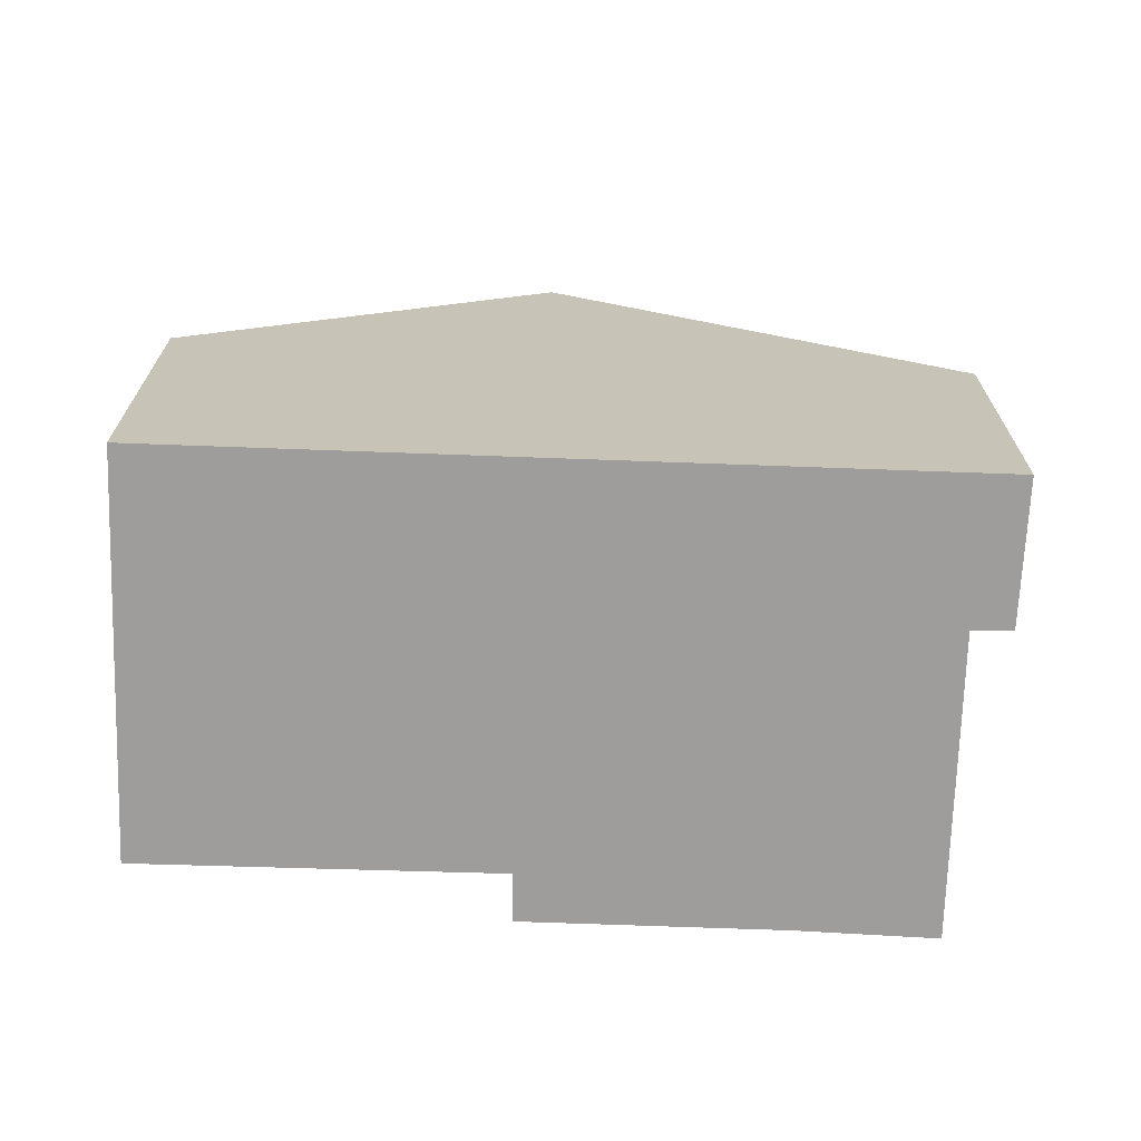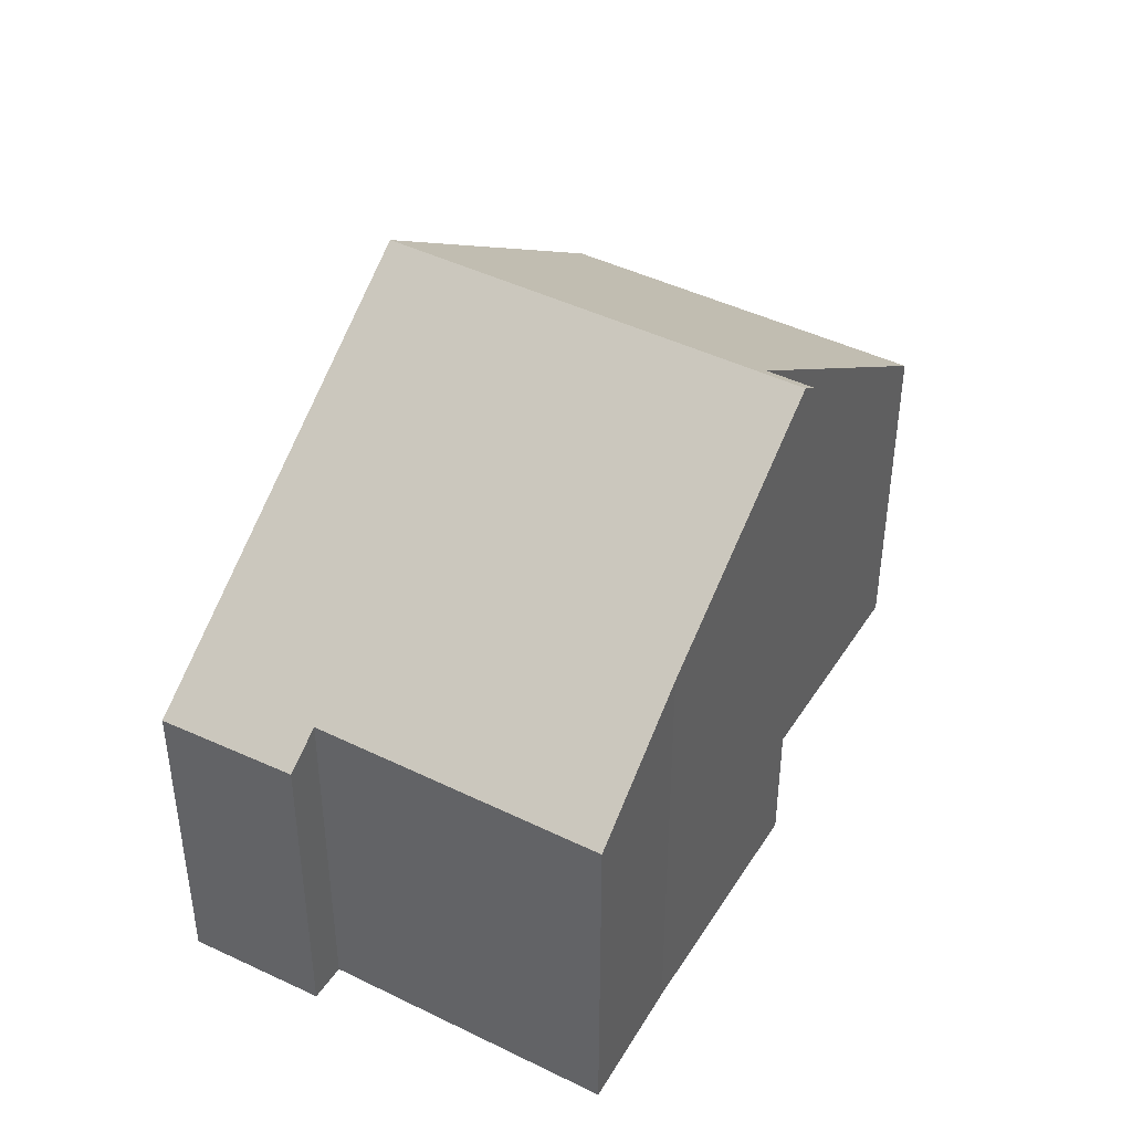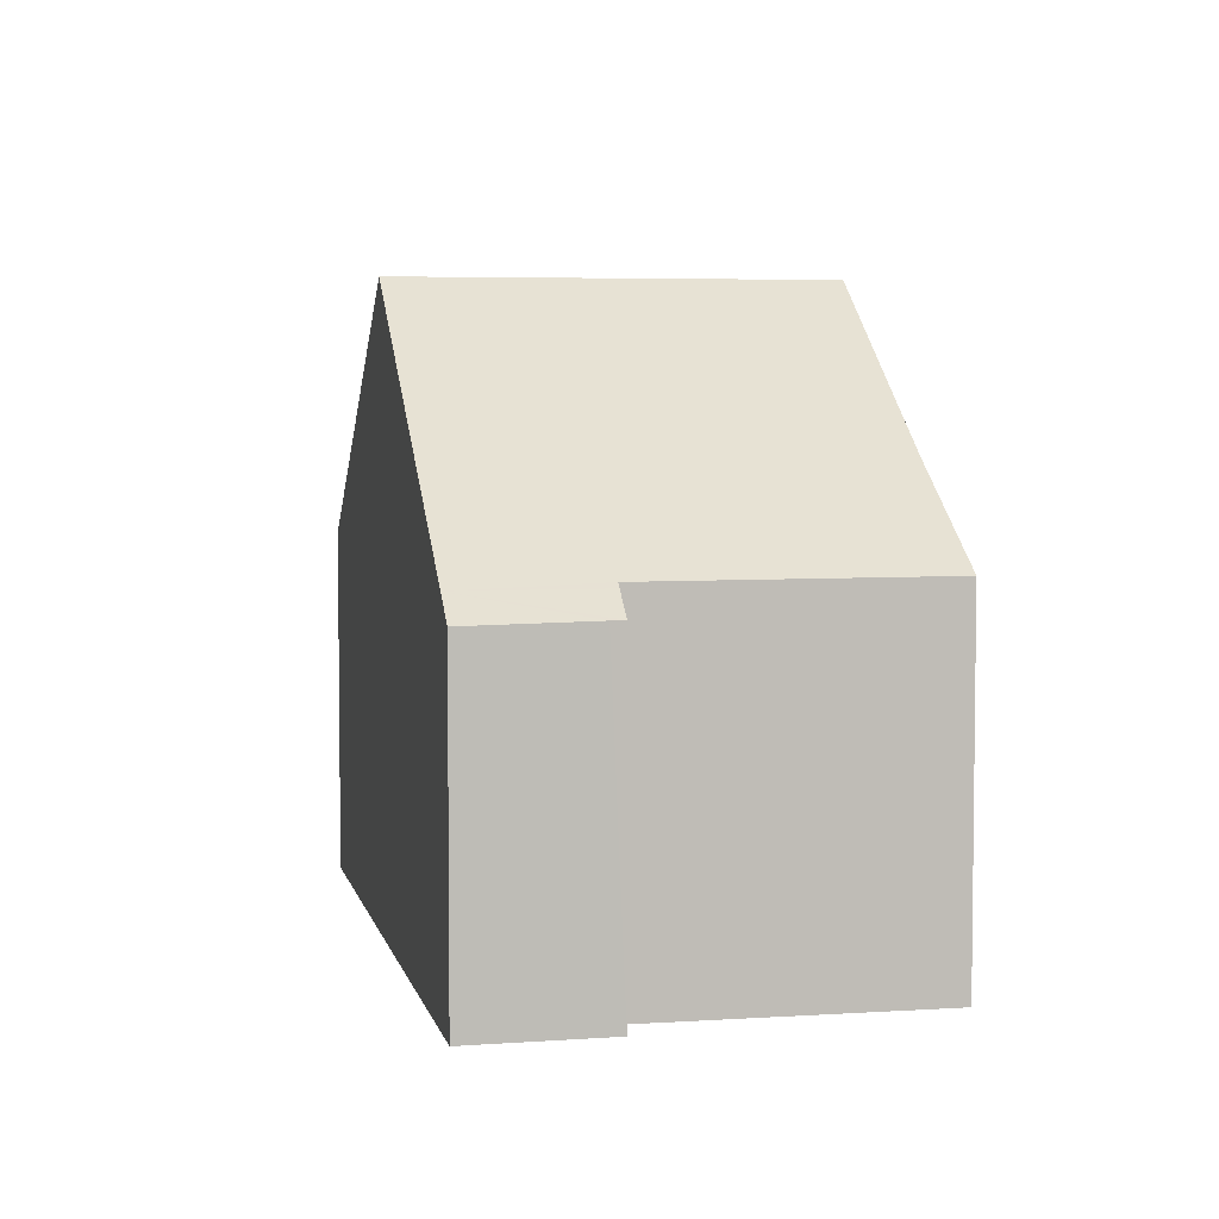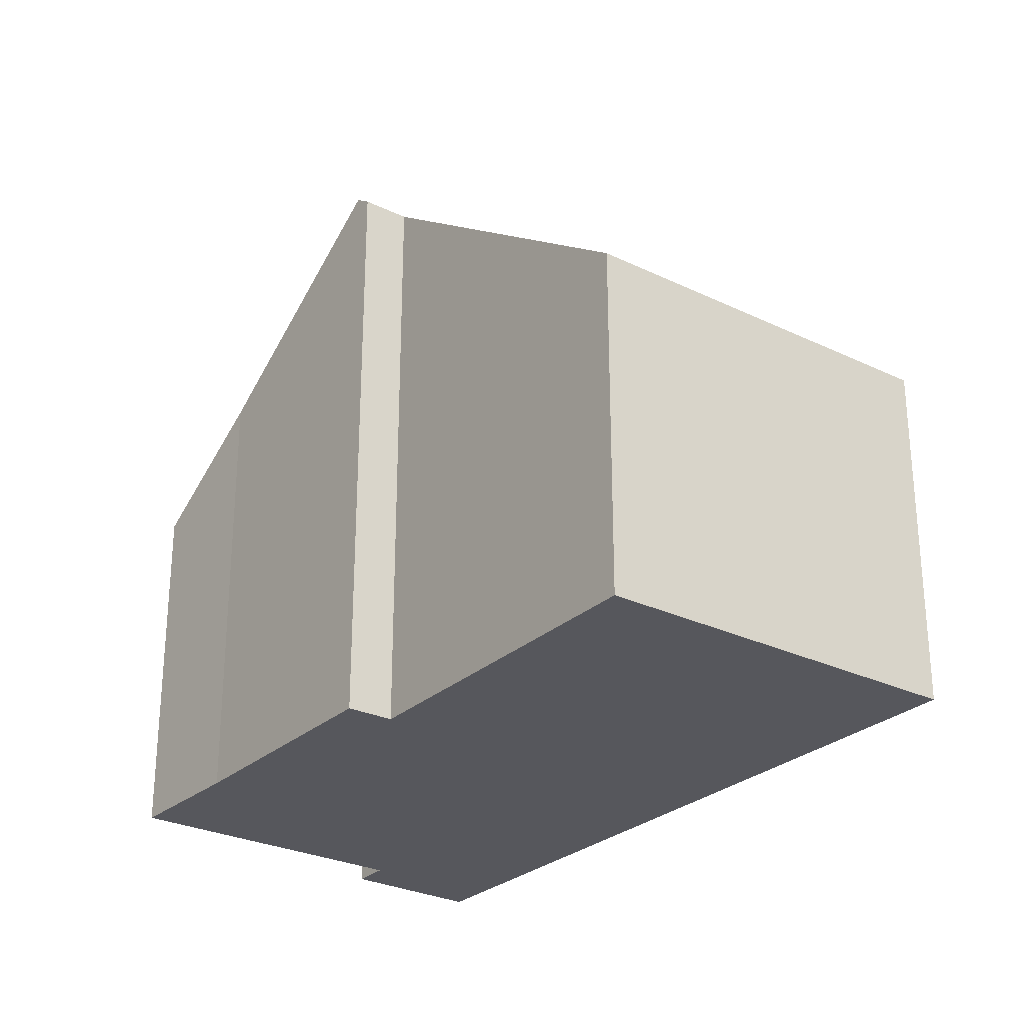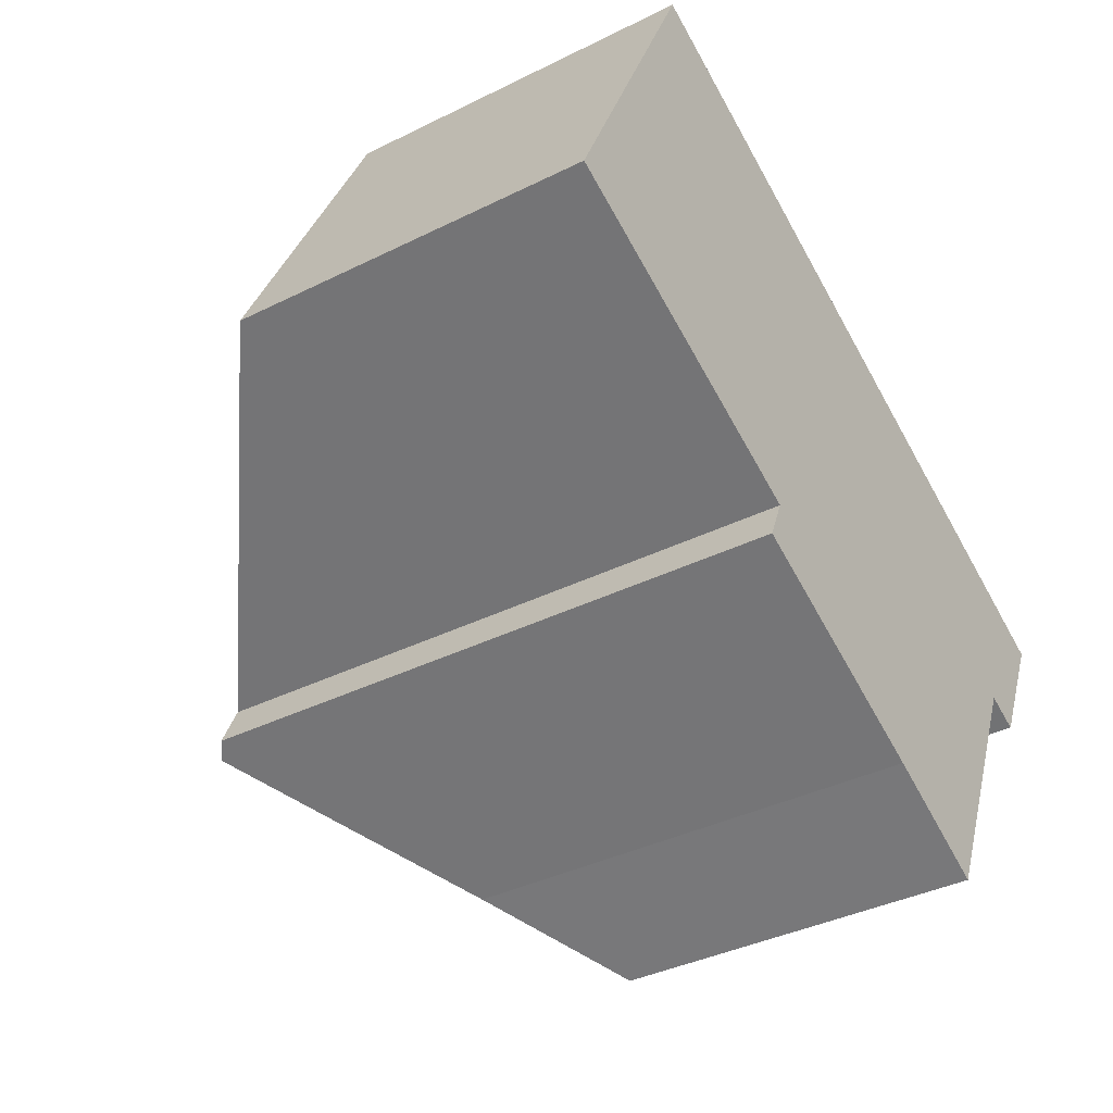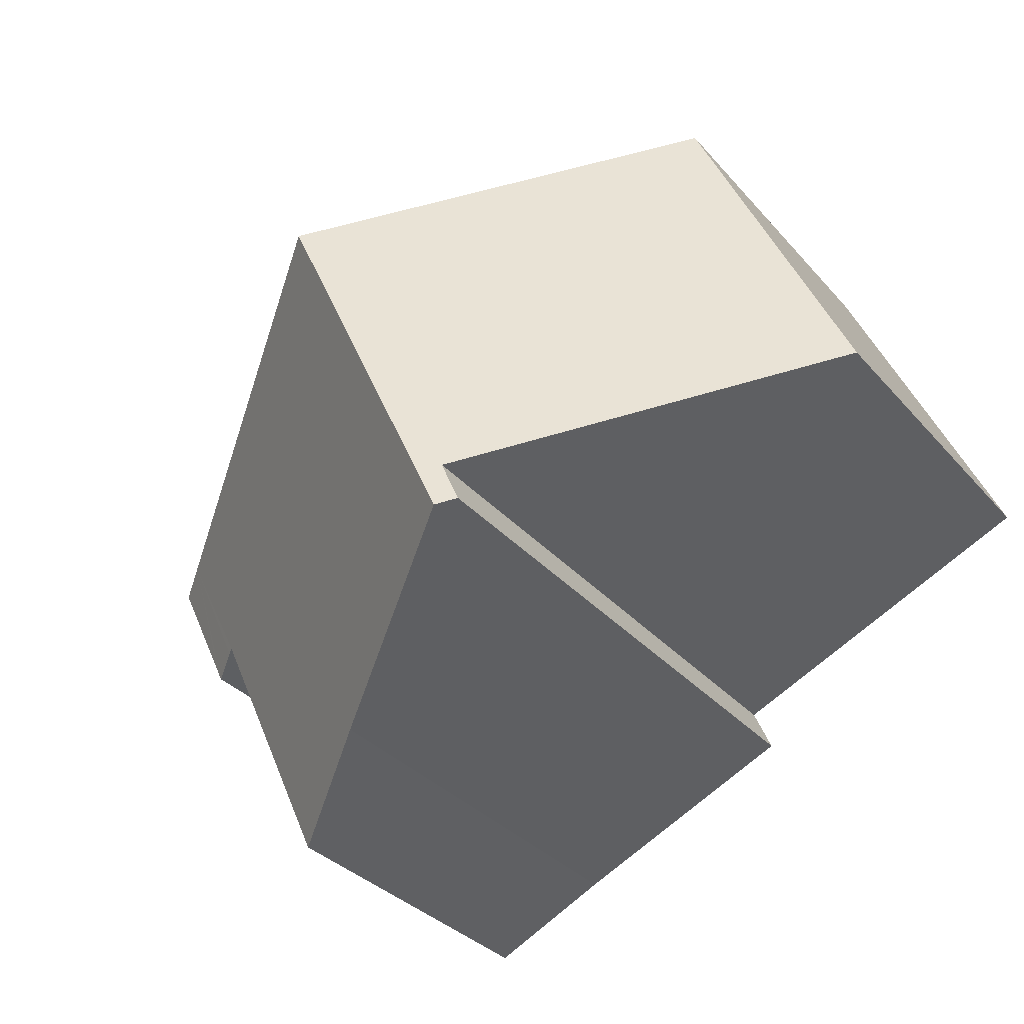
<metadata>
{"format":"obj","ext":"obj","renderer":"f3d","projection":"perspective","resolution":1024,"background":"white","views":[{"elev":-70.5,"azim":22.8,"up":"+Y"},{"elev":43.6,"azim":144.7,"up":"+Y"},{"elev":4.9,"azim":103.0,"up":"+Y"},{"elev":-27.6,"azim":-101.9,"up":"+Y"},{"elev":-37.6,"azim":-57.5,"up":"+Z"},{"elev":-32.8,"azim":-146.1,"up":"+Z"}]}
</metadata>
<code>
v  7.786 9.518 3.142
v  8.277 7.013 -4.617
v  4.954 9.518 -3.076
v  10.16 5.576 -5.548
v  12.11 5.567 -1.316
v  13.12 5.496 0.667
v  12.2 5.496 -1.358
v  12.67 5.149 -1.559
v  12.76 5.146 -1.36
v  13.63 5.114 0.432
v  2.54 5.564 5.575
v  4.981 9.306 -2.269
v  0 5.564 3.407e-16
v  4.683 9.314 -2.95
v  12.11 8.058e-17 -1.316
v  12.67 9.546e-17 -1.559
v  12.2 8.315e-17 -1.358
v  8.277 2.827e-16 -4.617
v  10.16 3.397e-16 -5.548
v  4.683 1.806e-16 -2.95
v  4.954 1.884e-16 -3.076
v  4.981 1.389e-16 -2.269
v  0 0 0
v  12.76 8.328e-17 -1.36
v  13.63 -2.645e-17 0.432
v  2.54 -3.414e-16 5.575
v  7.786 -1.924e-16 3.142
v  13.12 -4.084e-17 0.667
g defaultobject
f 1 2 3
f 2 1 4
f 4 1 5
f 5 1 6
f 5 6 7
f 7 6 8
f 8 6 9
f 9 6 10
f 11 12 13
f 12 11 1
f 12 3 14
f 3 12 1
f 7 15 5
f 15 7 8
f 15 8 16
f 15 16 17
f 4 18 2
f 18 4 19
f 2 14 3
f 14 2 20
f 20 2 18
f 20 18 21
f 22 13 12
f 13 22 23
f 5 19 4
f 19 5 15
f 9 16 8
f 16 9 10
f 16 10 24
f 24 10 25
f 20 12 14
f 12 20 22
f 23 11 13
f 11 23 26
f 26 1 11
f 1 26 27
f 1 27 6
f 6 27 28
f 6 28 10
f 10 28 25
f 21 22 20
f 22 21 18
f 22 26 23
f 26 22 27
f 27 22 18
f 27 18 19
f 27 19 15
f 27 15 28
f 28 15 17
f 28 17 16
f 28 16 24
f 28 24 25

</code>
